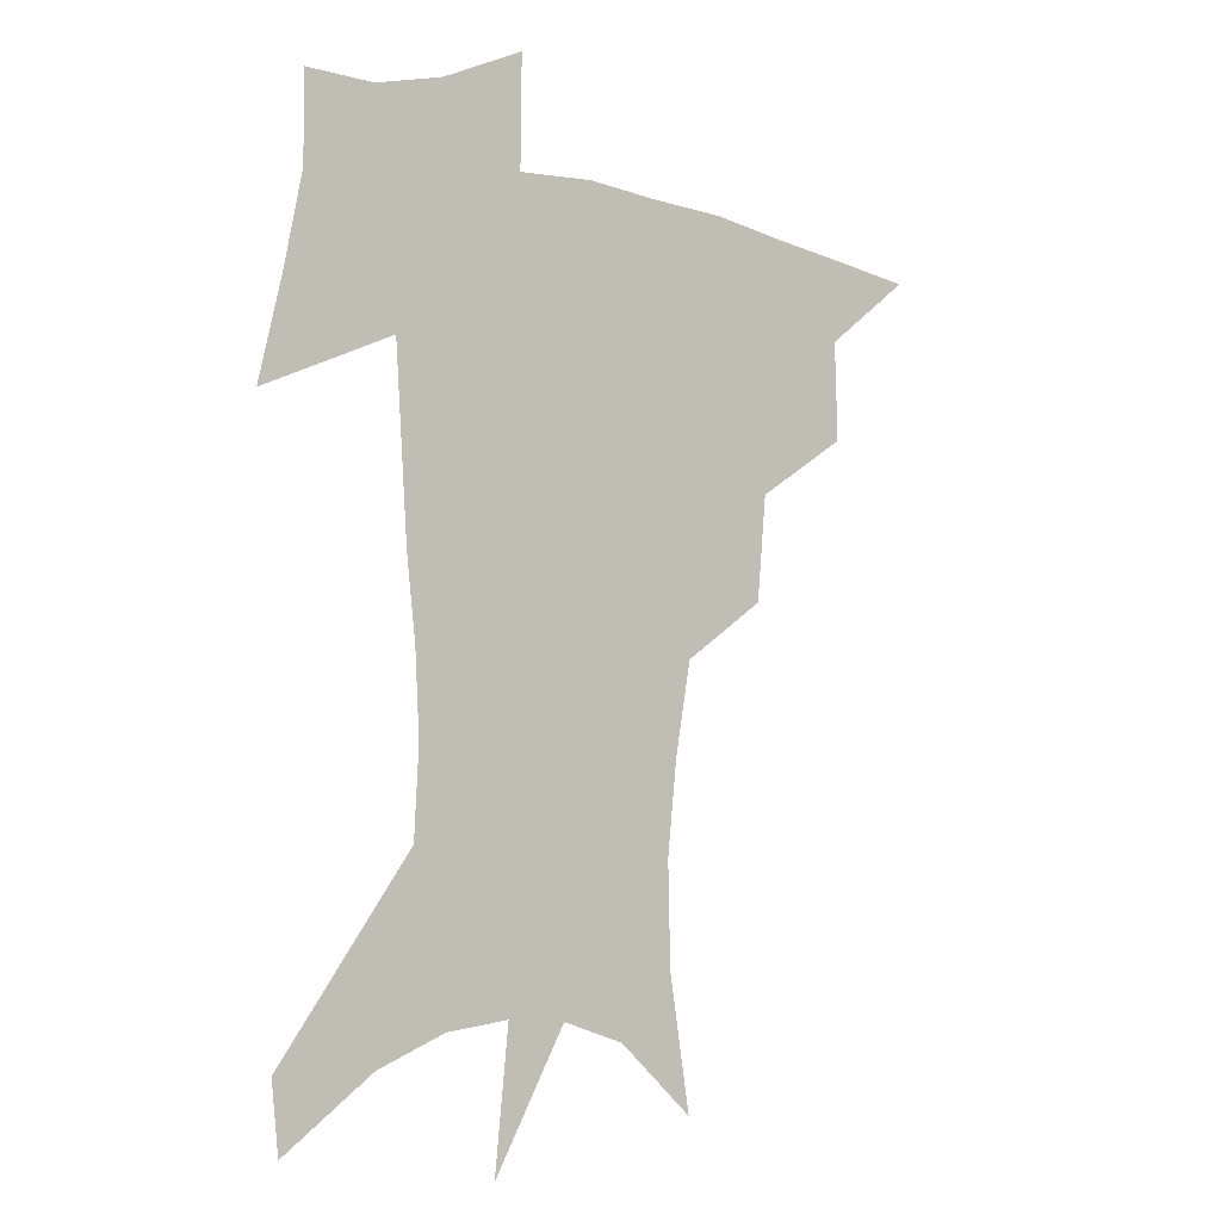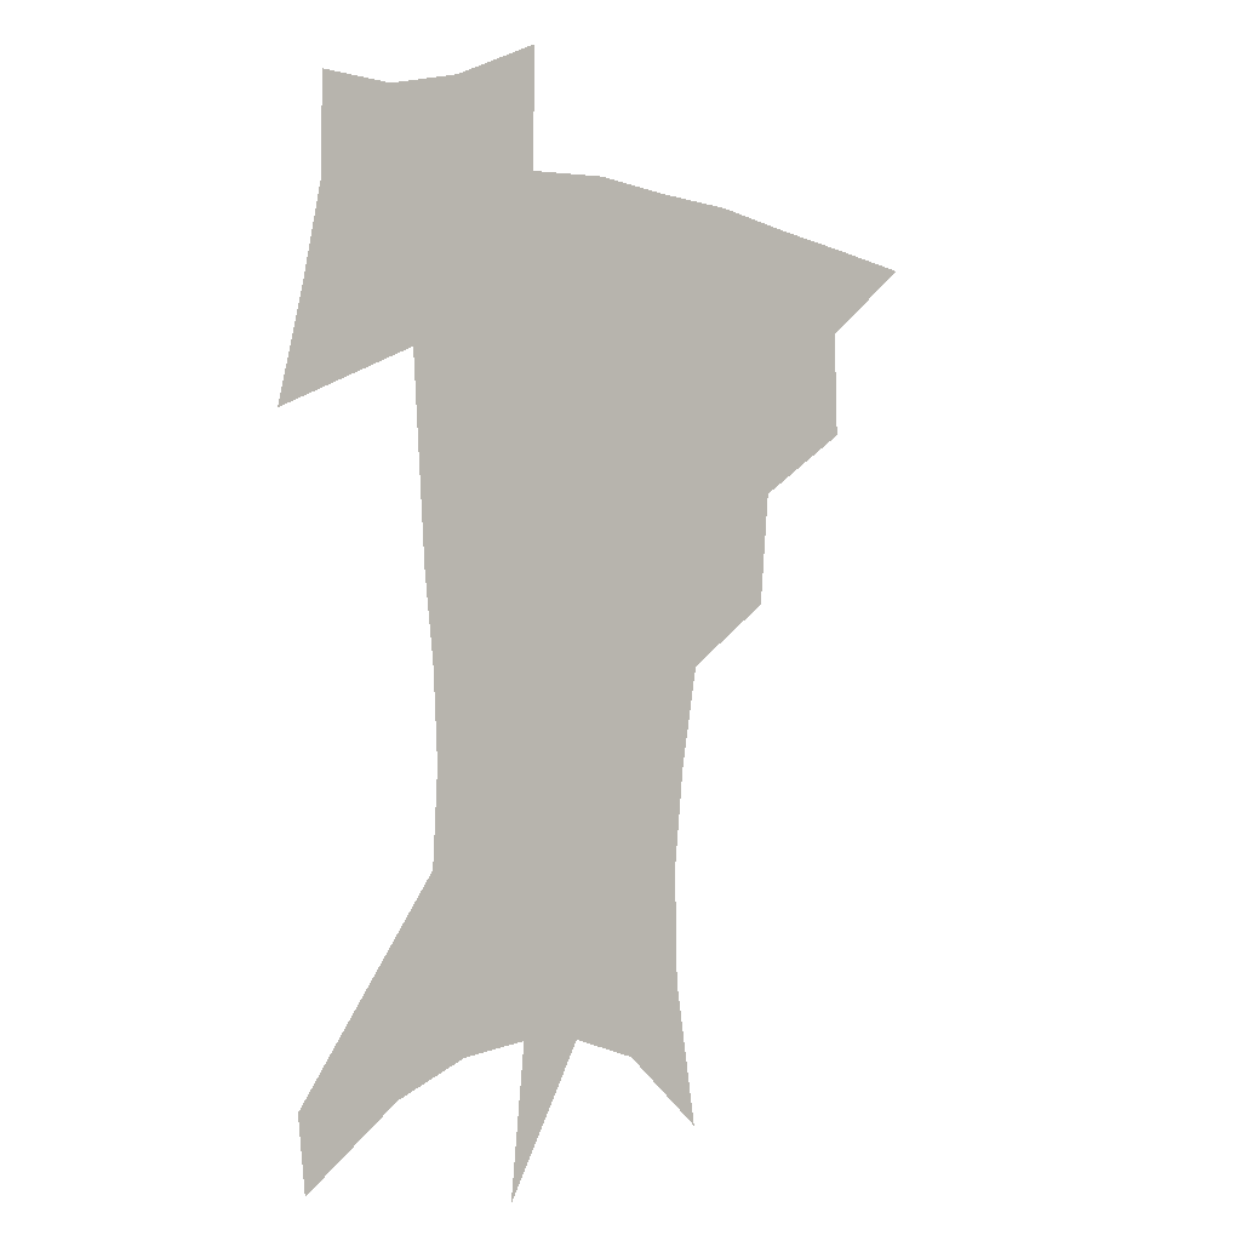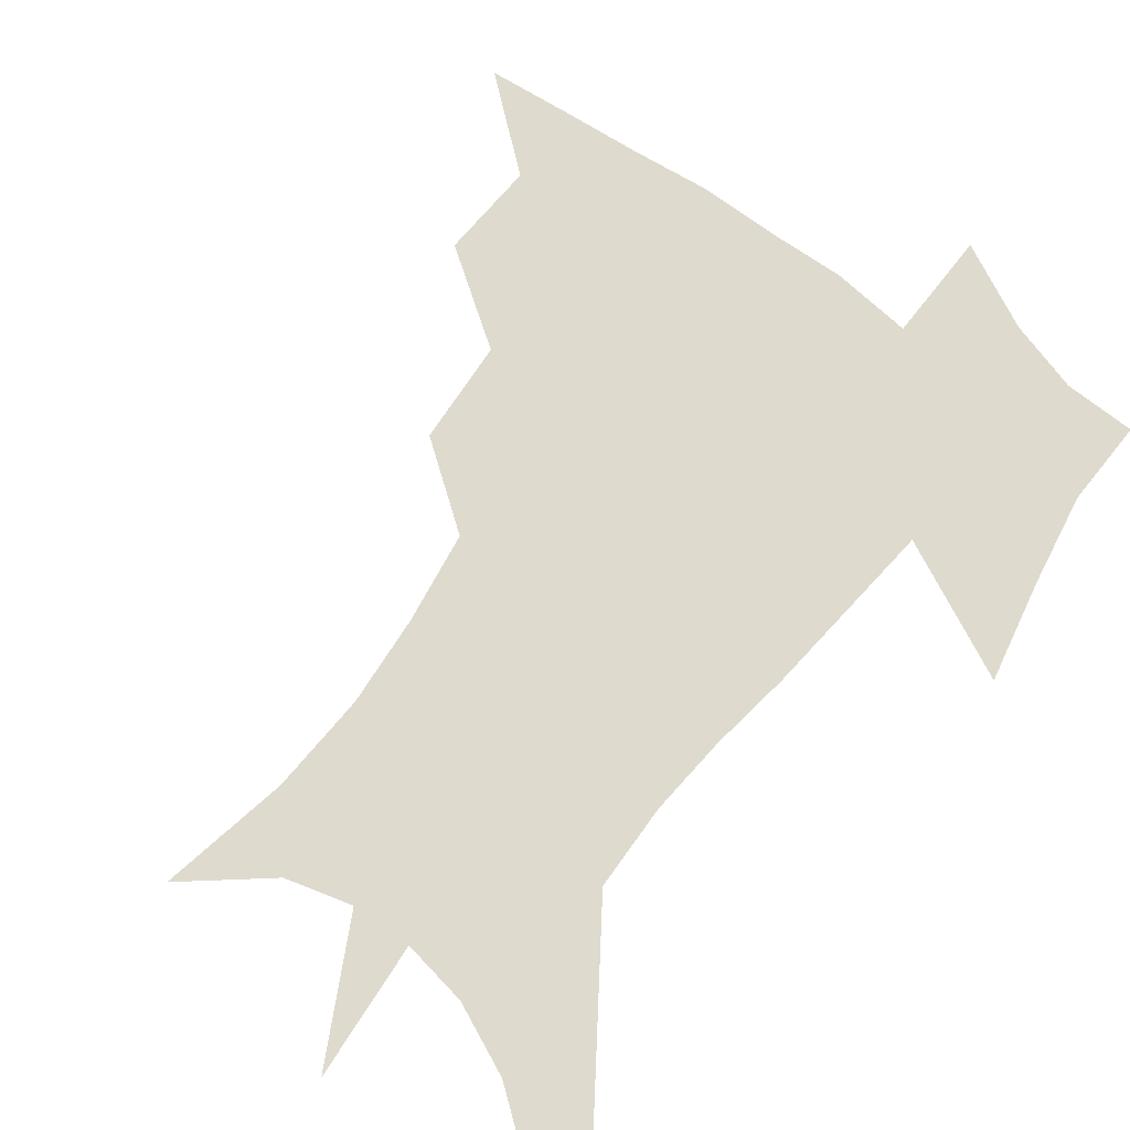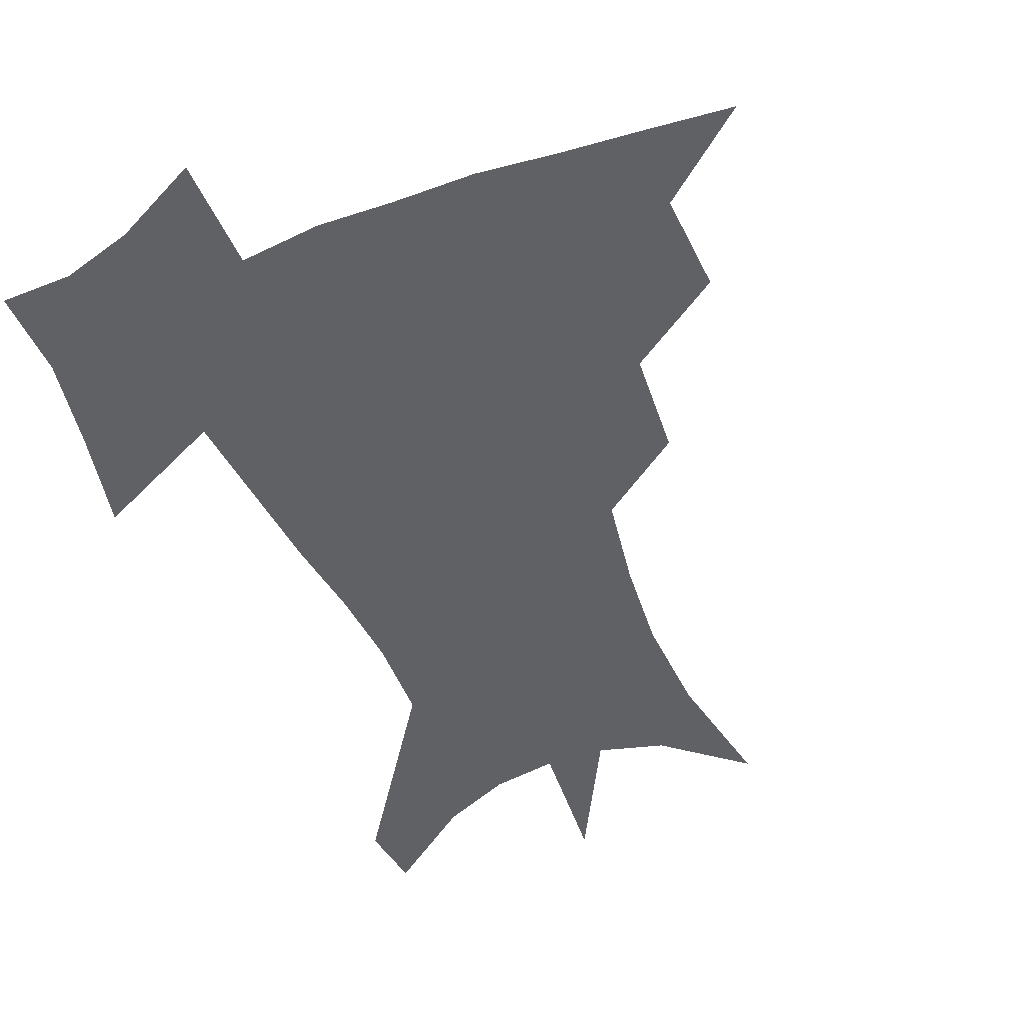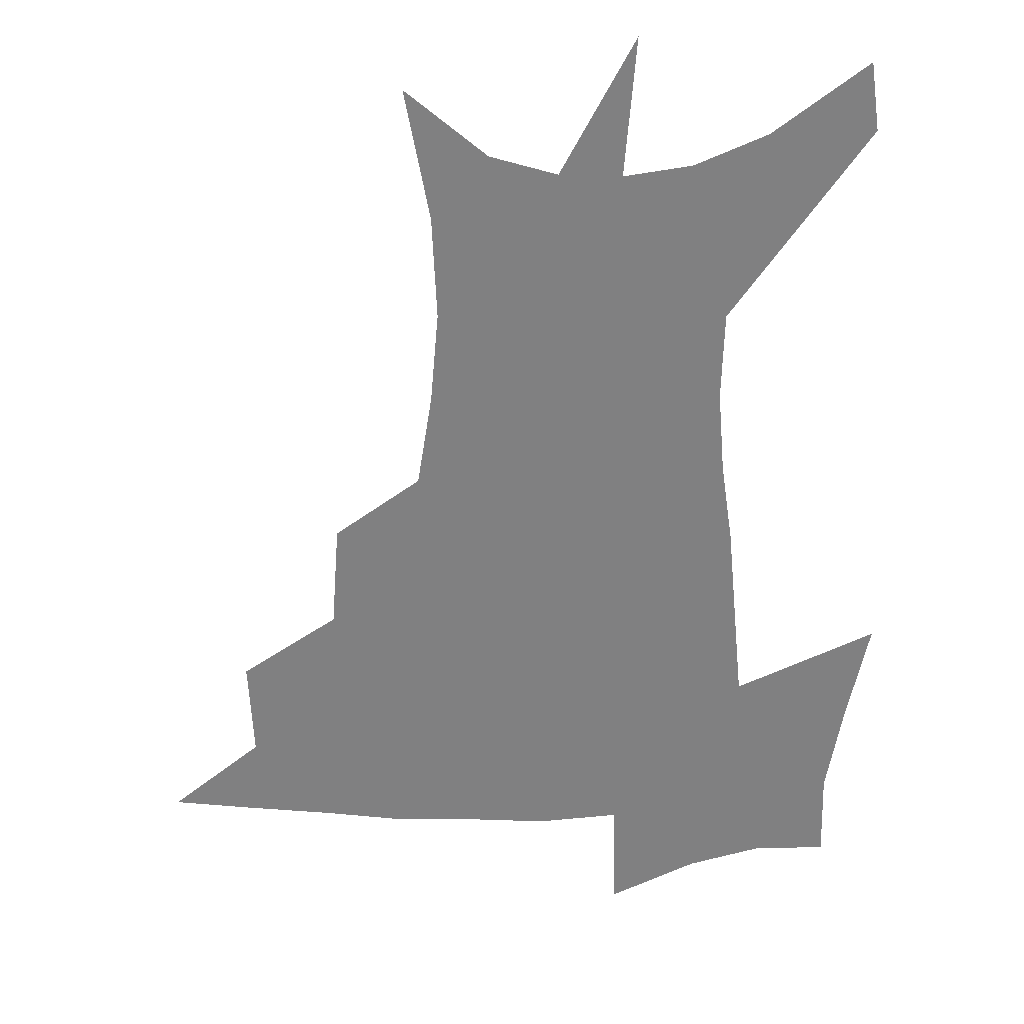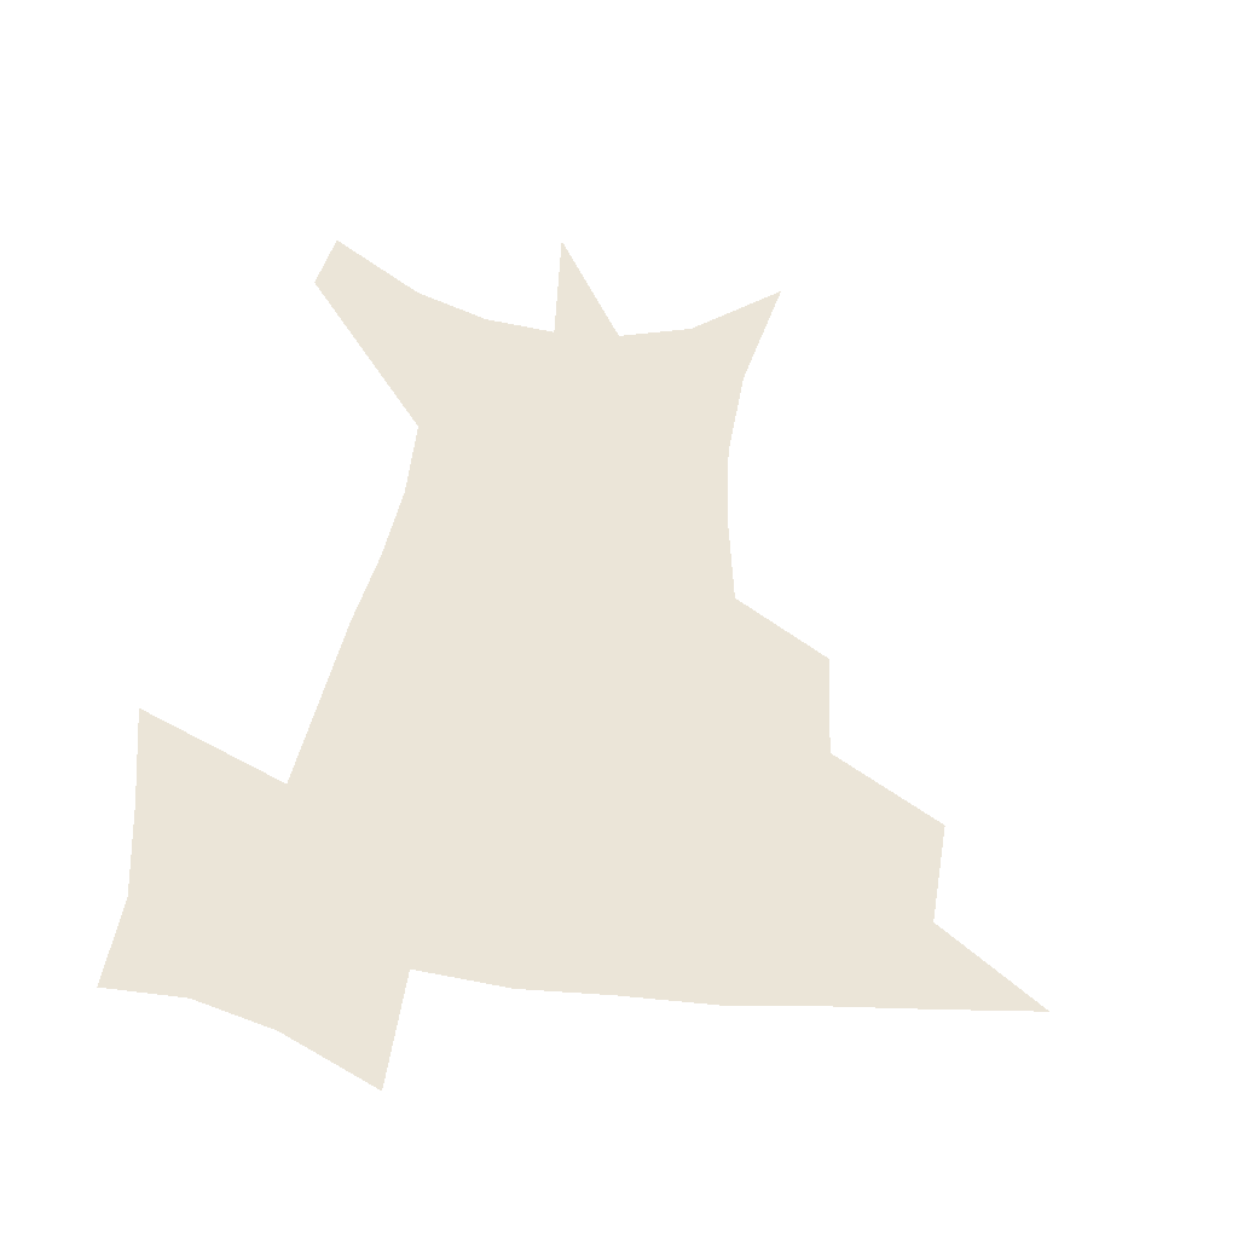
<metadata>
{"format":"obj","ext":"obj","renderer":"f3d","projection":"perspective","resolution":1024,"background":"white","views":[{"elev":-6.9,"azim":140.8,"up":"+Y"},{"elev":-3.0,"azim":136.7,"up":"+Y"},{"elev":71.1,"azim":38.5,"up":"+Z"},{"elev":-48.6,"azim":-156.3,"up":"+Z"},{"elev":-60.1,"azim":1.3,"up":"+Z"},{"elev":45.7,"azim":-171.9,"up":"+Z"}]}
</metadata>
<code>
v 456 442.7 0
v 488 381.1 0
v 488.9 416.6 0
v 485.4 446.2 0
v 526.6 320.5 0
v 522.9 358.2 0
v 520.8 391.3 0
v 518.8 420.9 0
v 515.3 449.3 0
v 558.7 149 0
v 566.4 195.9 0
v 567.2 232.7 0
v 563.6 265.6 0
v 557.6 298.8 0
v 553.4 335.9 0
v 550.9 367.7 0
v 549.2 396.8 0
v 546.9 424.1 0
v 543.5 453.1 0
v 586.9 173.3 0
v 588.8 211.6 0
v 587.2 246.2 0
v 584 279.3 0
v 580.1 310.3 0
v 577.8 342.5 0
v 576.3 371.6 0
v 576 400.4 0
v 574.2 426.4 0
v 572.6 453.8 0
v 610.5 180.4 0
v 608.9 216.4 0
v 606.7 247 0
v 604 284.7 0
v 602.1 313.3 0
v 601.3 345.8 0
v 601.1 374.1 0
v 601.4 401.7 0
v 601.7 427.2 0
v 600 455.5 0
v 637.6 132.2 0
v 632.5 181.6 0
v 628.8 219.4 0
v 626.1 252 0
v 624.4 284.9 0
v 623.7 316.6 0
v 624.4 344.9 0
v 625 375.6 0
v 626.2 401.3 0
v 627.5 427.1 0
v 629.3 452.9 0
v 628.9 493.3 0
v 656.4 178.2 0
v 649.8 215.8 0
v 645.6 249 0
v 645.4 278.4 0
v 646.4 308.1 0
v 648.2 337.7 0
v 649 370.3 0
v 650.8 399.2 0
v 652.3 425.3 0
v 655.3 450.3 0
v 660.4 478.2 0
v 682.1 167.4 0
v 674.7 203.4 0
v 669 235.1 0
v 667.3 266.3 0
v 669 295.8 0
v 672.6 325.3 0
v 675 359.1 0
v 677.3 392.4 0
v 676.5 421.8 0
v 679.1 446.8 0
v 686.4 471 0
v 715.8 142.9 0
v 718.5 167 0
v 727.3 369.3 0
v 718.8 405.6 0
v 712.1 439.2 0
v 712.1 470.9 0
f 3 4 1
f 6 7 2
f 2 7 3
f 7 8 3
f 3 8 4
f 8 9 4
f 14 15 5
f 5 15 6
f 15 16 6
f 6 16 7
f 16 17 7
f 7 17 8
f 17 18 8
f 8 18 9
f 18 19 9
f 10 20 11
f 20 21 11
f 11 21 12
f 21 22 12
f 12 22 13
f 22 23 13
f 13 23 14
f 23 24 14
f 14 24 15
f 24 25 15
f 15 25 16
f 25 26 16
f 16 26 17
f 26 27 17
f 17 27 18
f 27 28 18
f 18 28 19
f 28 29 19
f 20 30 21
f 30 31 21
f 21 31 22
f 31 32 22
f 22 32 23
f 32 33 23
f 23 33 24
f 33 34 24
f 24 34 25
f 34 35 25
f 25 35 26
f 35 36 26
f 26 36 27
f 36 37 27
f 27 37 28
f 37 38 28
f 28 38 29
f 38 39 29
f 40 41 30
f 30 41 31
f 41 42 31
f 31 42 32
f 42 43 32
f 32 43 33
f 43 44 33
f 33 44 34
f 44 45 34
f 34 45 35
f 45 46 35
f 35 46 36
f 46 47 36
f 36 47 37
f 47 48 37
f 37 48 38
f 48 49 38
f 38 49 39
f 49 50 39
f 41 52 42
f 52 53 42
f 42 53 43
f 53 54 43
f 43 54 44
f 54 55 44
f 44 55 45
f 55 56 45
f 45 56 46
f 56 57 46
f 46 57 47
f 57 58 47
f 47 58 48
f 58 59 48
f 48 59 49
f 59 60 49
f 49 60 50
f 60 61 50
f 50 61 51
f 61 62 51
f 52 63 53
f 63 64 53
f 53 64 54
f 64 65 54
f 54 65 55
f 65 66 55
f 55 66 56
f 66 67 56
f 56 67 57
f 67 68 57
f 57 68 58
f 68 69 58
f 58 69 59
f 69 70 59
f 59 70 60
f 70 71 60
f 60 71 61
f 71 72 61
f 61 72 62
f 72 73 62
f 63 74 64
f 74 75 64
f 64 75 65
f 70 76 71
f 76 77 71
f 71 77 72
f 77 78 72
f 72 78 73
f 78 79 73

</code>
